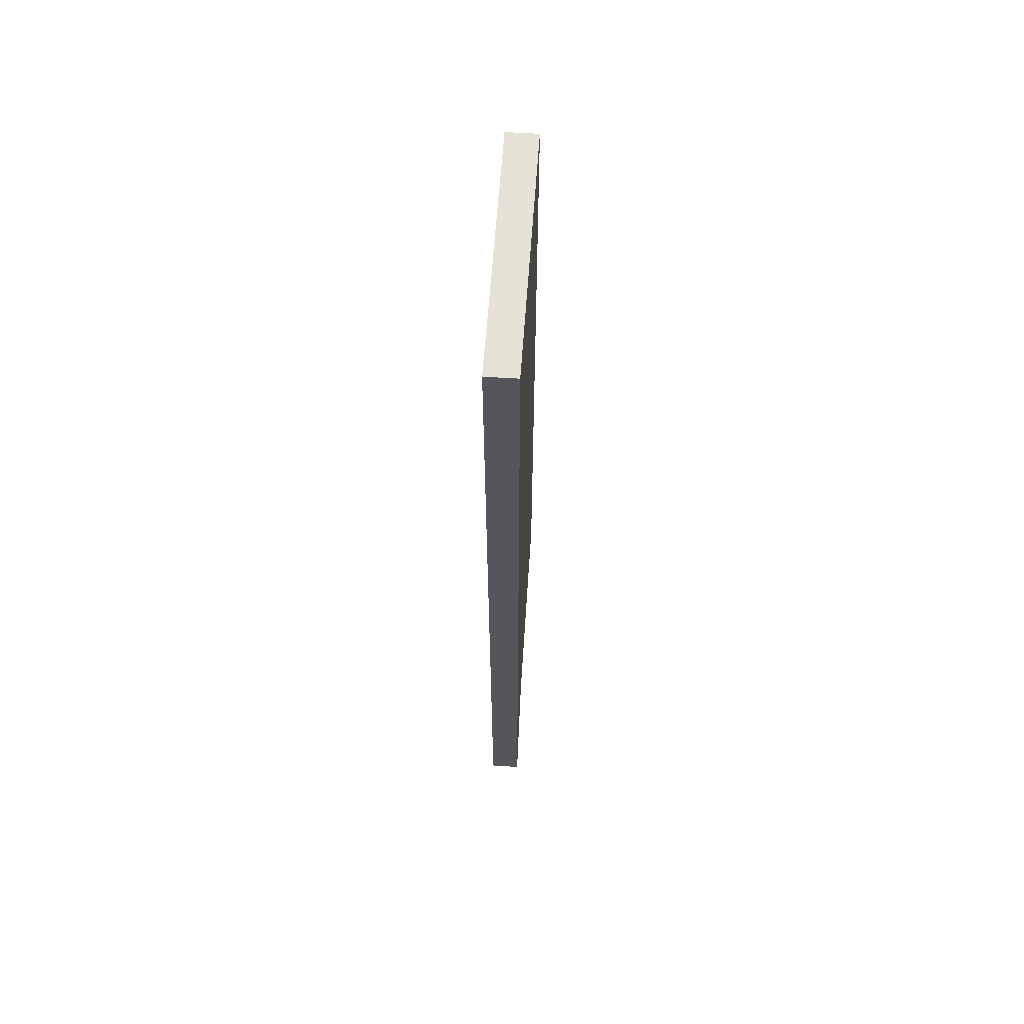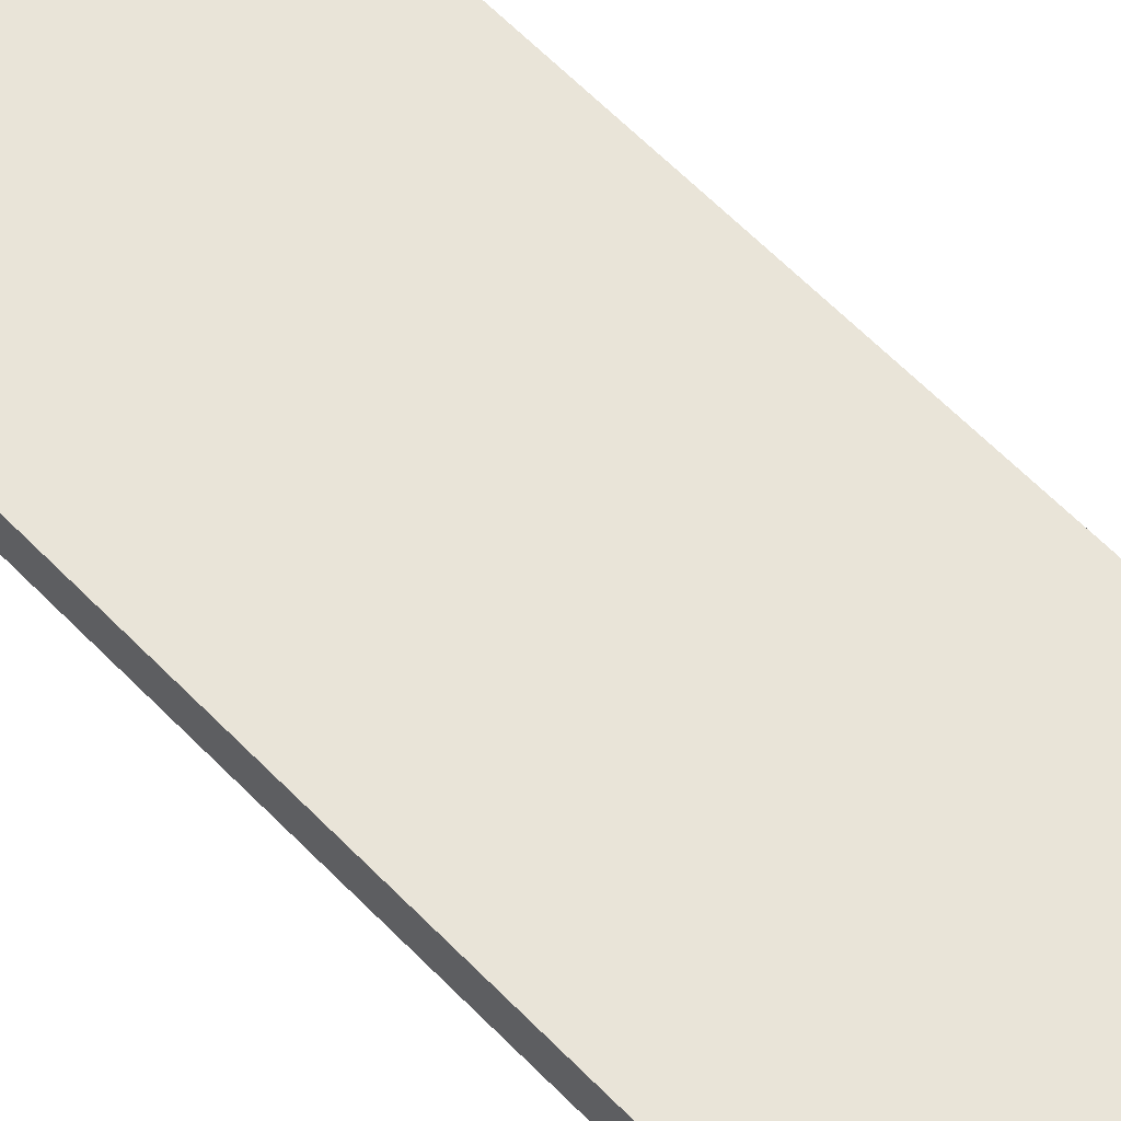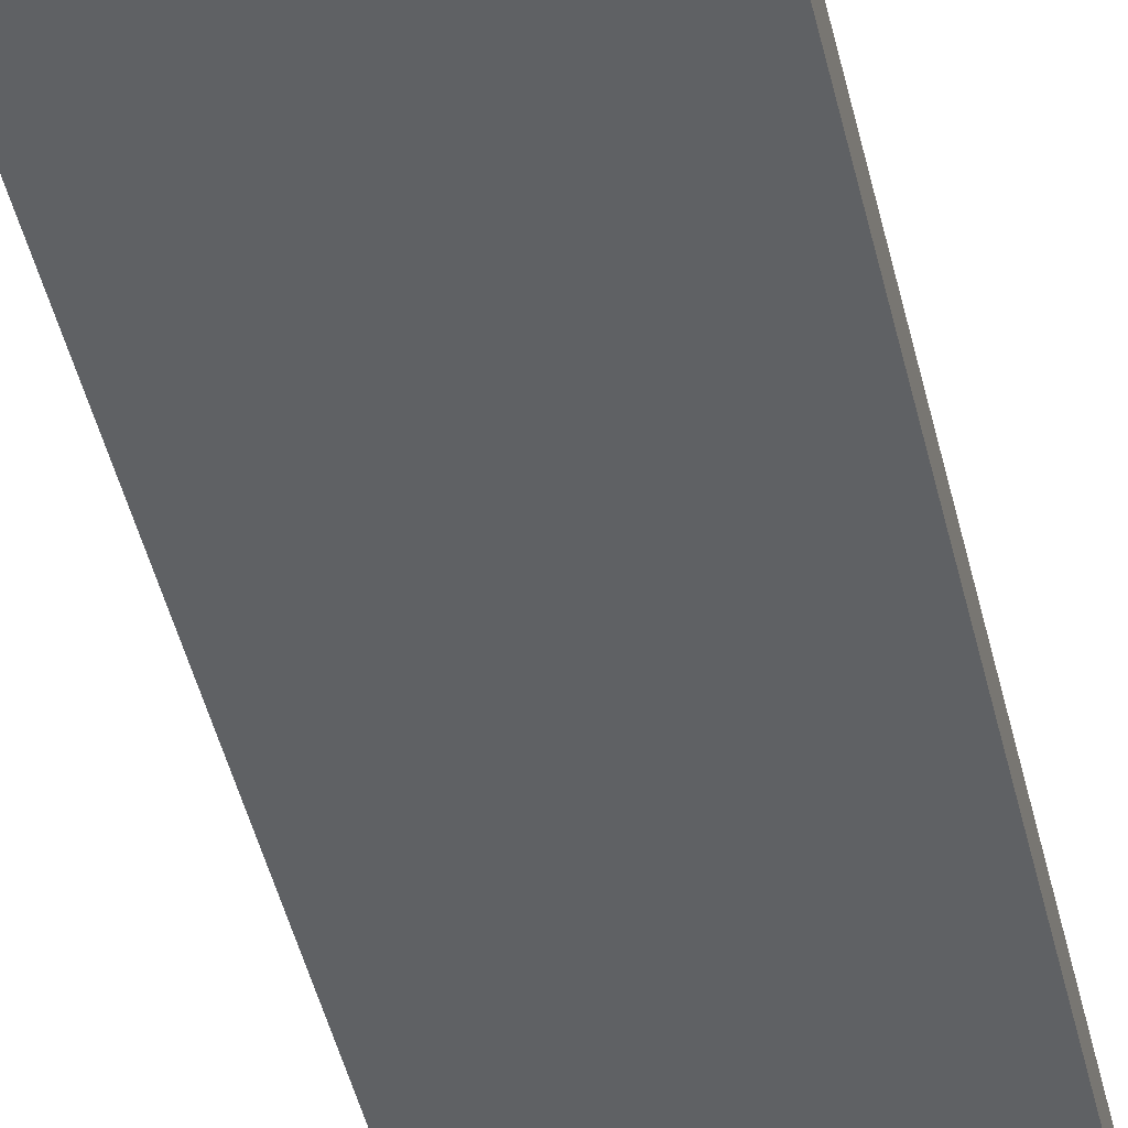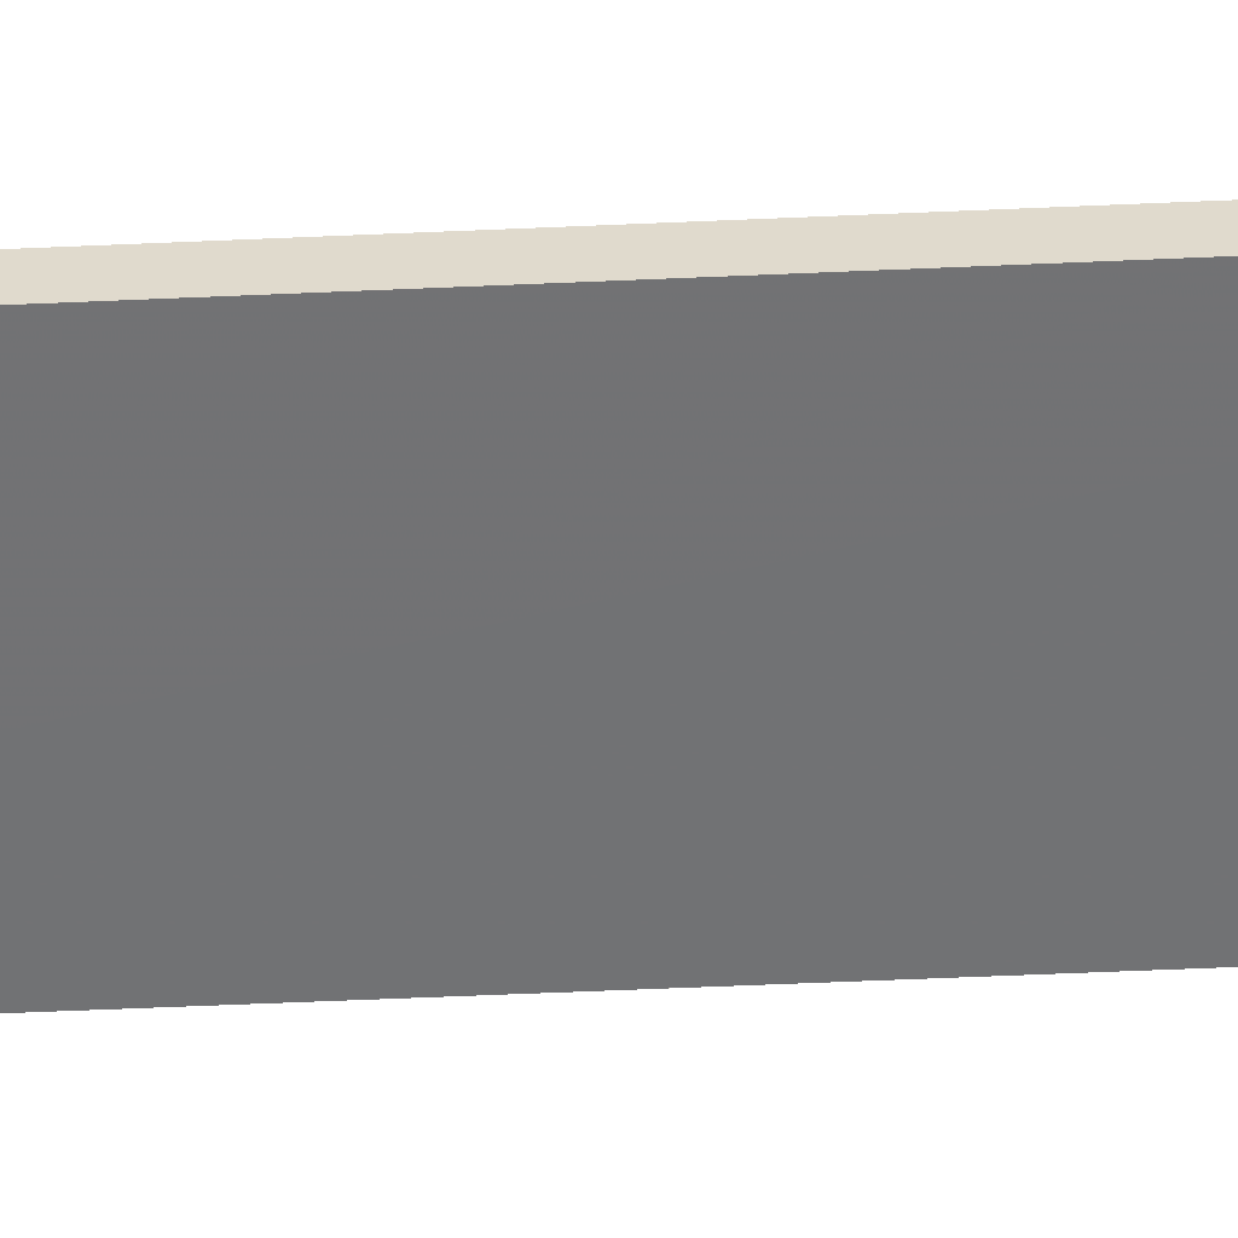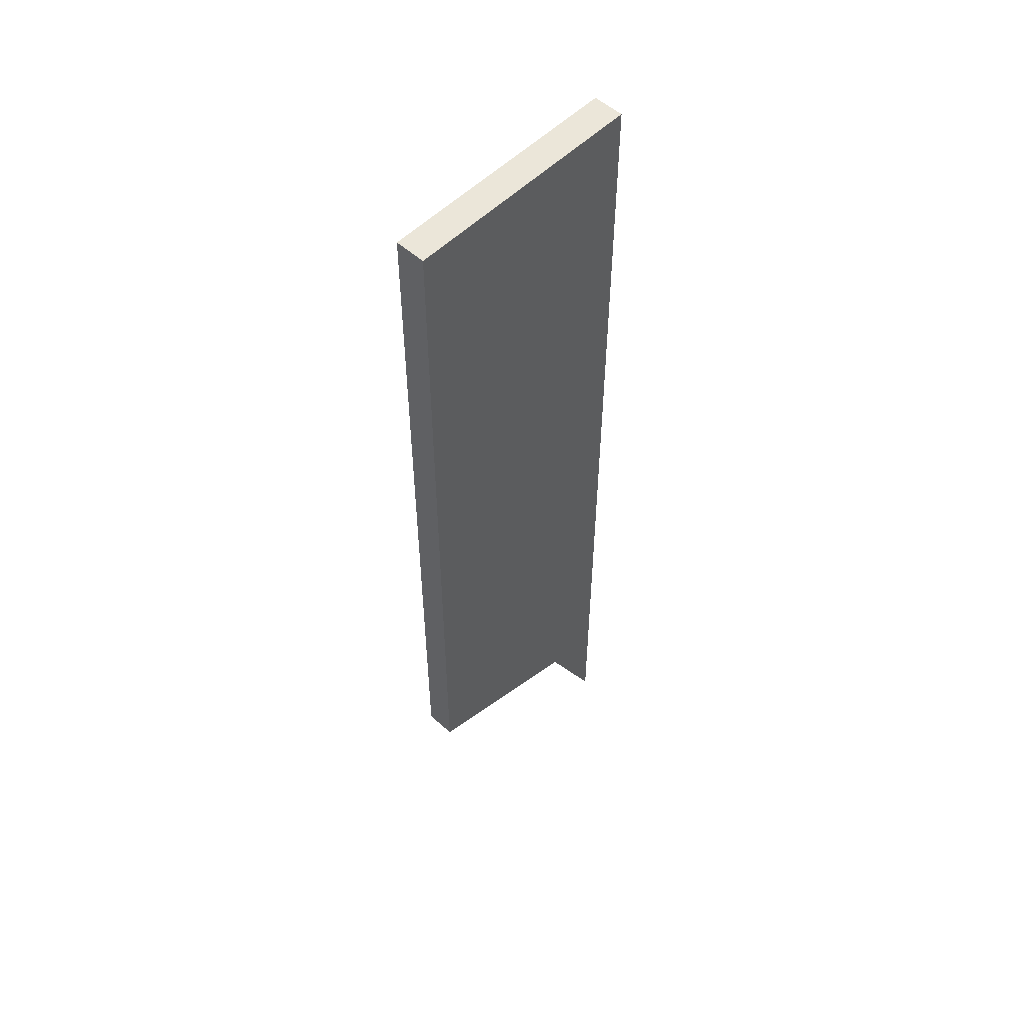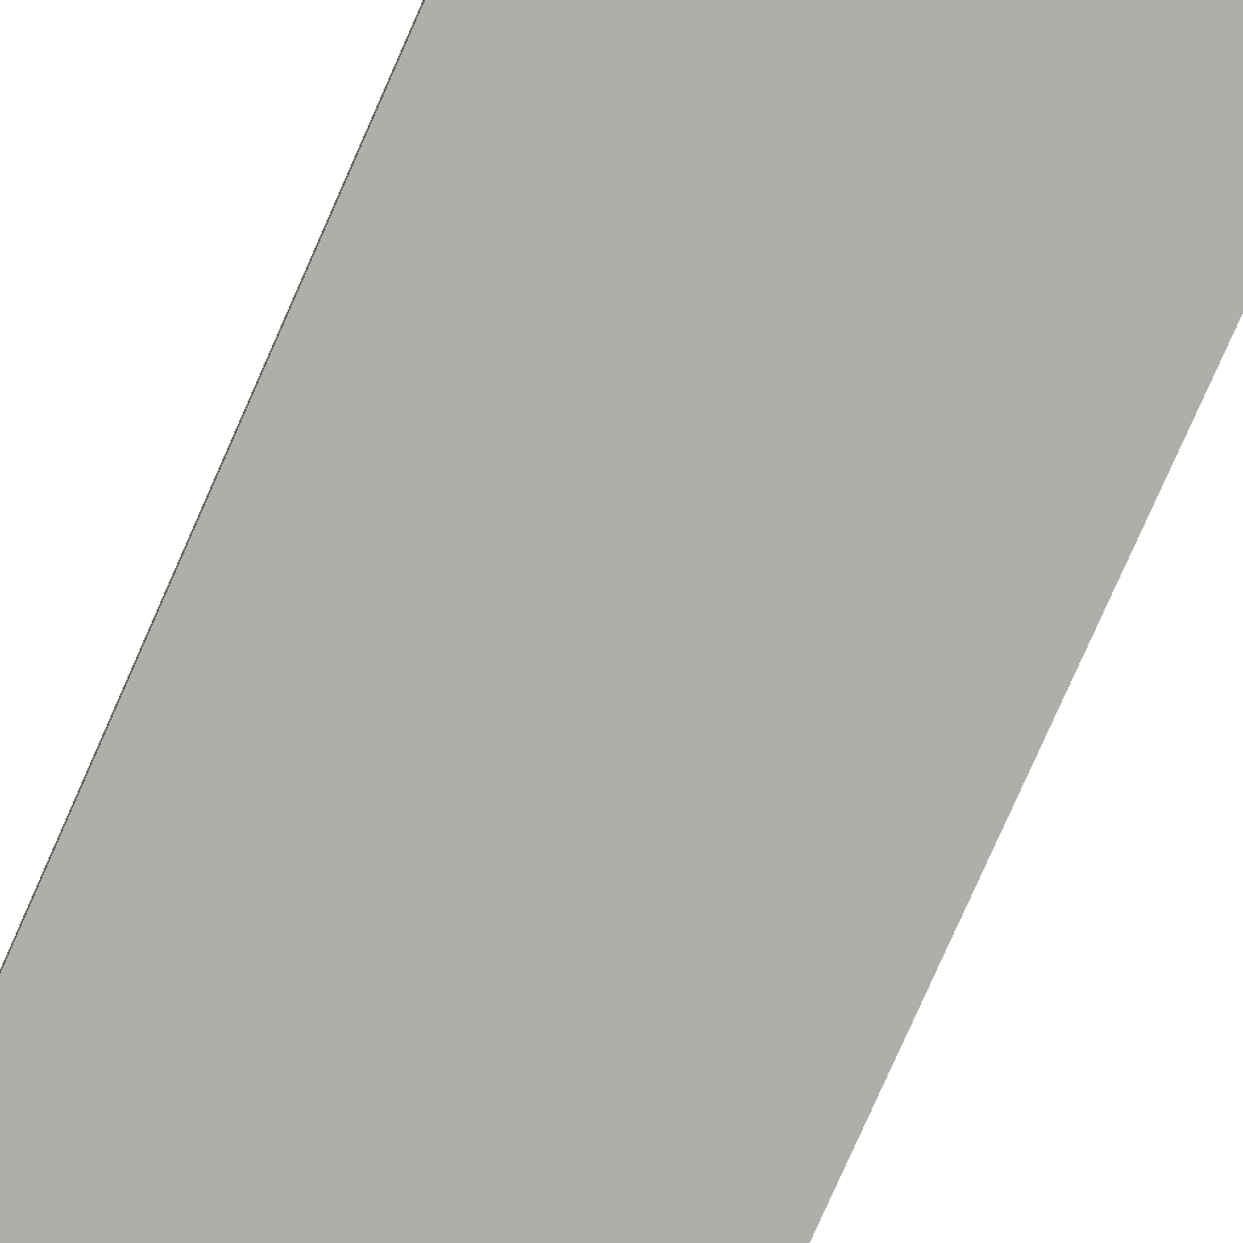
<metadata>
{"format":"obj","ext":"obj","renderer":"f3d","projection":"perspective","resolution":1024,"background":"white","views":[{"elev":63.7,"azim":-85.9,"up":"+Y"},{"elev":60.4,"azim":-43.5,"up":"+Z"},{"elev":-45.6,"azim":12.9,"up":"+Z"},{"elev":-55.6,"azim":92.7,"up":"+Z"},{"elev":54.2,"azim":133.7,"up":"+Y"},{"elev":-77.8,"azim":156.2,"up":"+Z"}]}
</metadata>
<code>
o 9235
v 2224 1879 16.88
v 2224 1879 16.86
v 2224 1879 16.88
v 2224 1879 16.88
v 2224 1879 16.88
v 2224 1879 16.88
v 2224 1879 16.88
v 2224 1879 16.86
v 2224 1879 16.88
v 2224 1879 16.88
v 2224 1879 16.88
v 2224 1879 16.88
v 2224 1879 16.86
v 2224 1879 16.86
v 2224 1879 16.86
v 2224 1879 16.86
v 2224 1879 16.88
v 2224 1879 16.88
v 2224 1879 16.88
v 2224 1879 16.86
v 2224 1879 16.86
v 2224 1879 16.86
v 2224 1879 16.86
v 2224 1879 16.86
v 2224 1879 16.86
v 2224 1879 16.88
v 2224 1879 16.86
f 1 2 3
f 1 4 5
f 5 6 7
f 8 9 6
f 10 8 11
f 11 12 3
f 1 13 14
f 15 12 14
f 16 2 14
f 16 12 17
f 18 13 17
f 16 19 20
f 19 21 22
f 23 13 24
f 15 25 23
f 23 26 27

</code>
